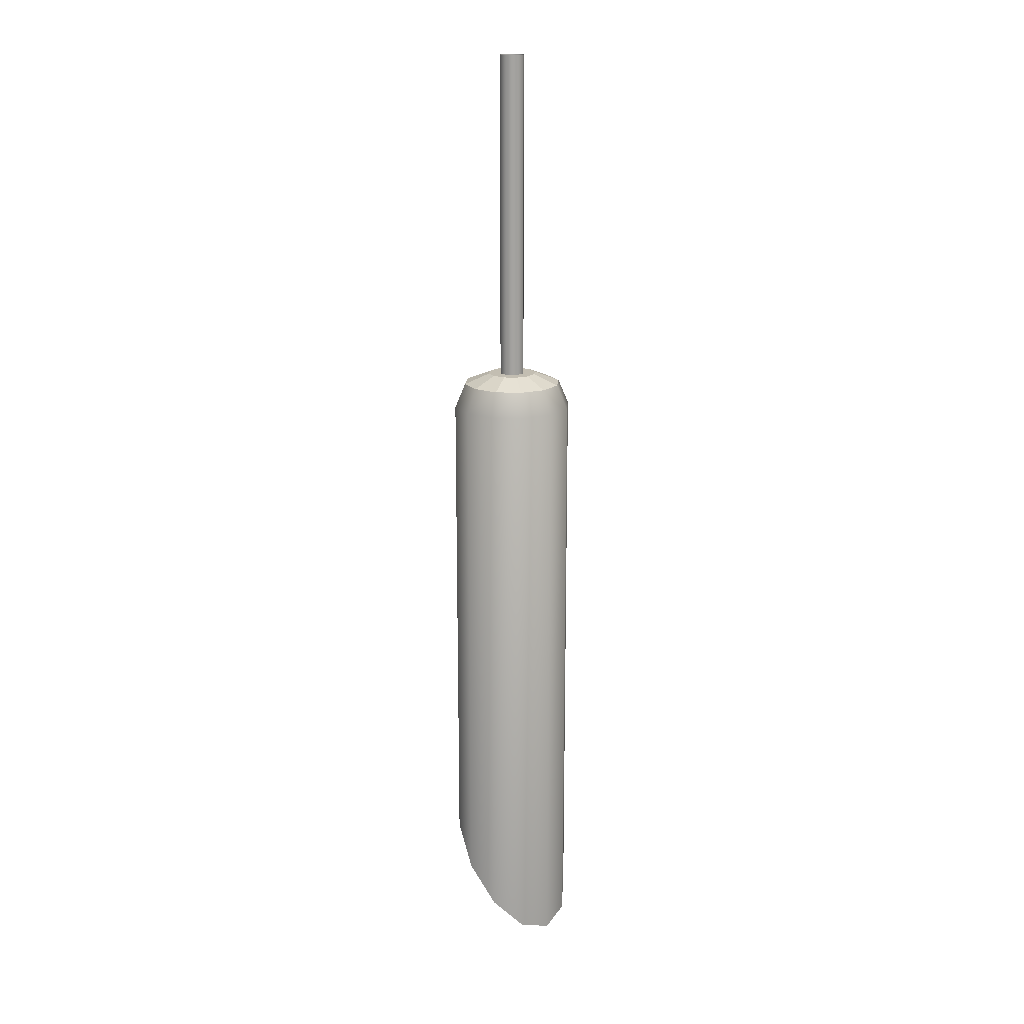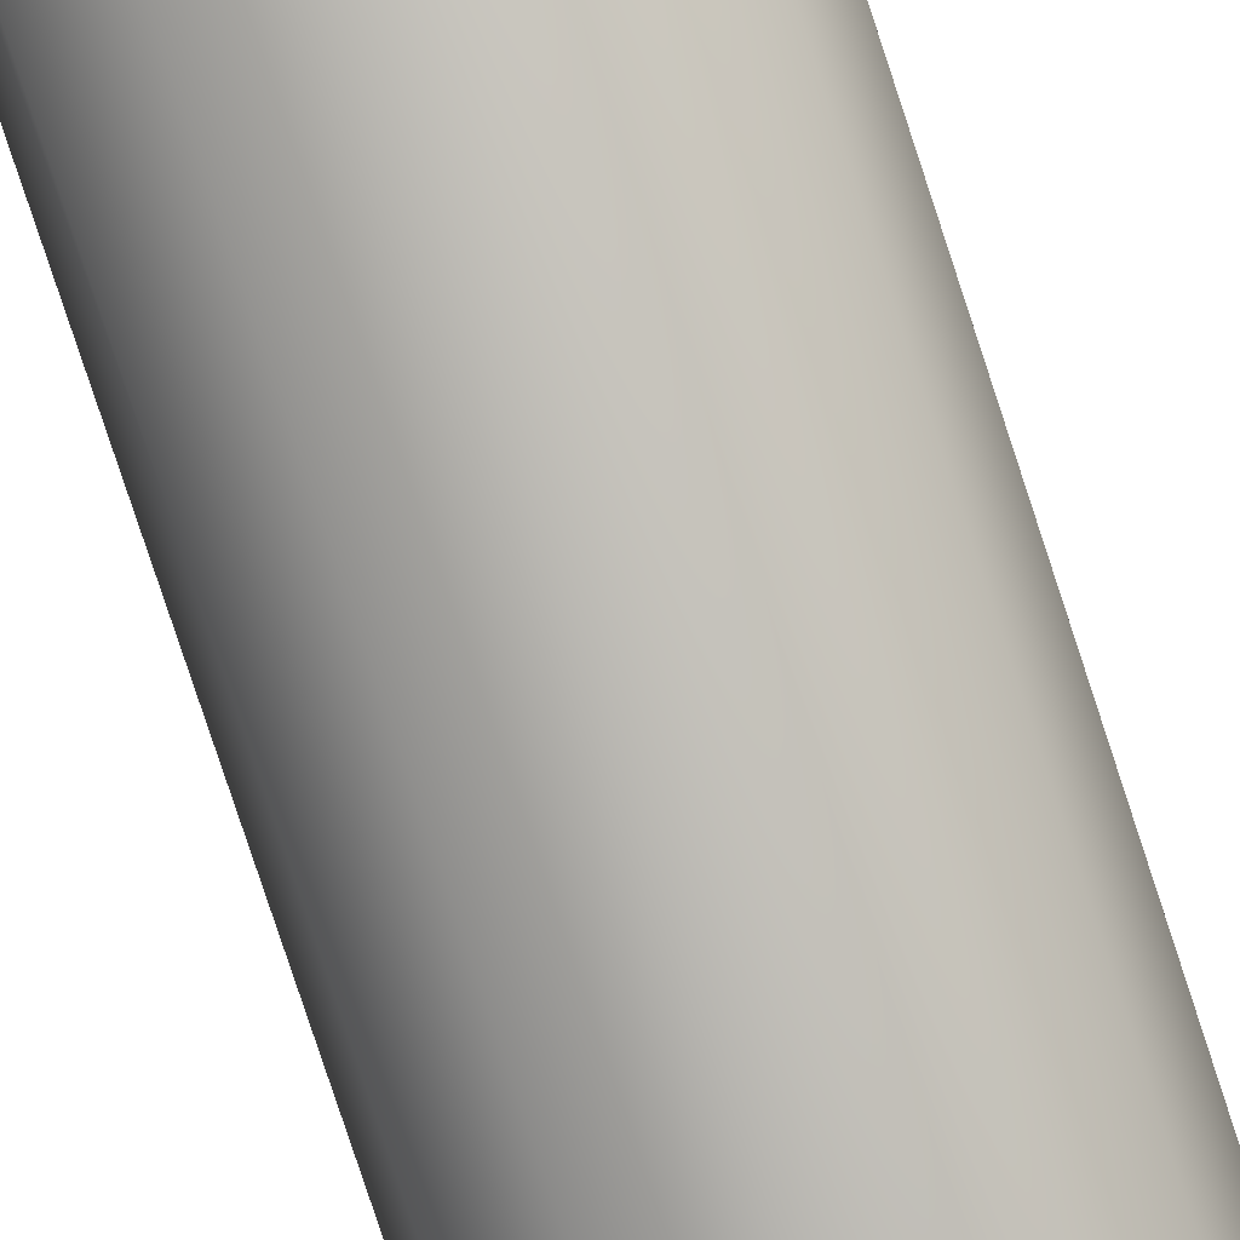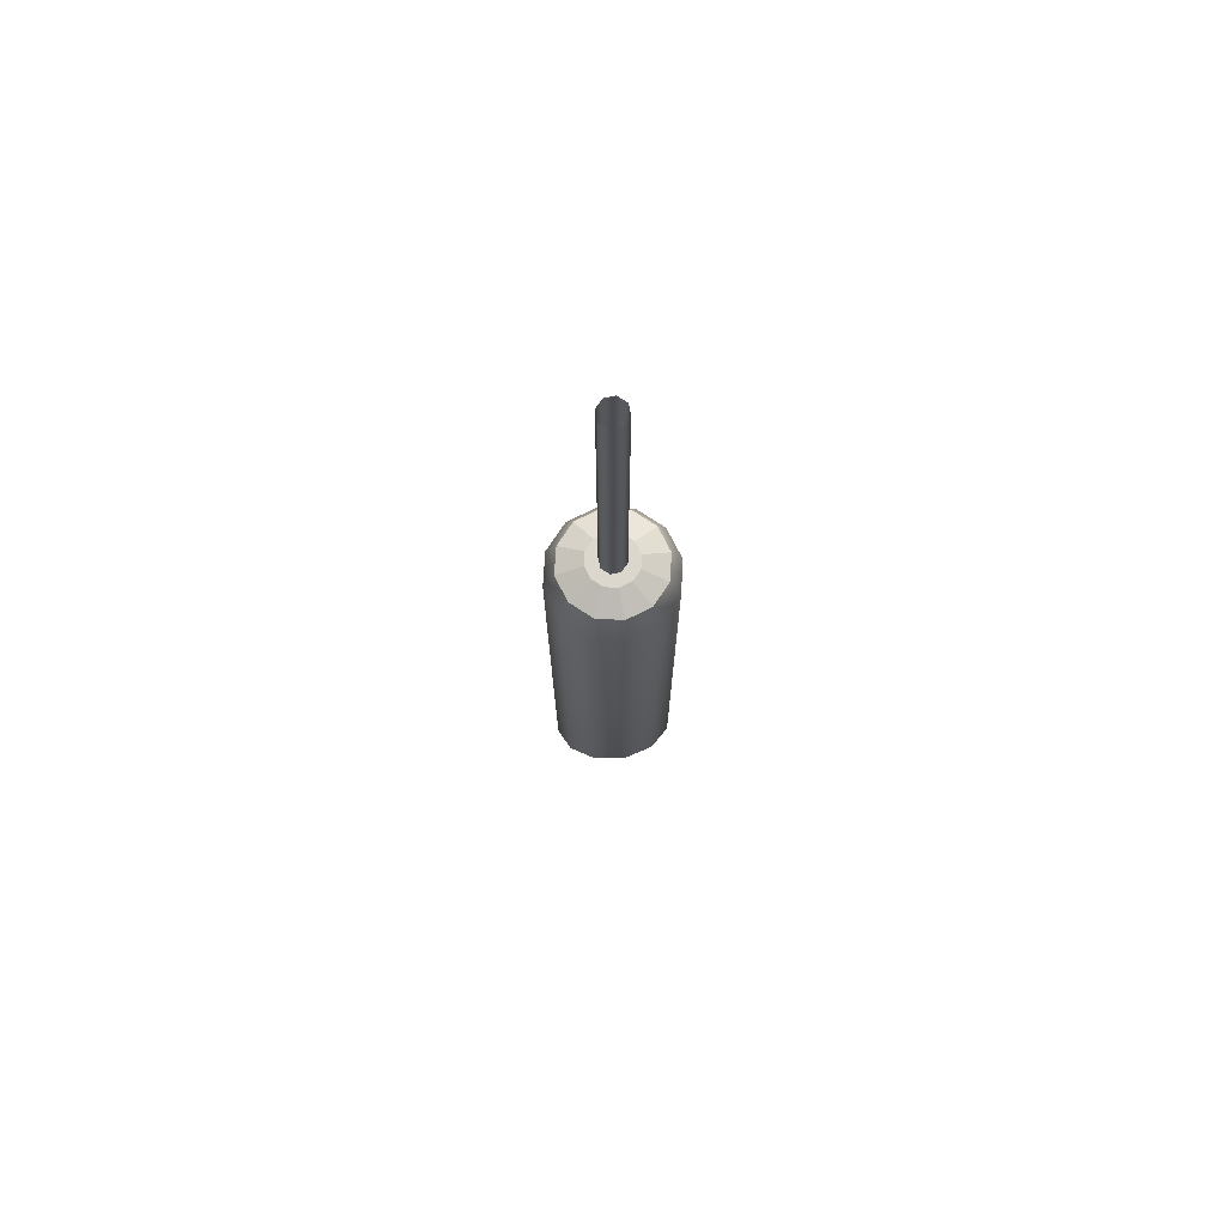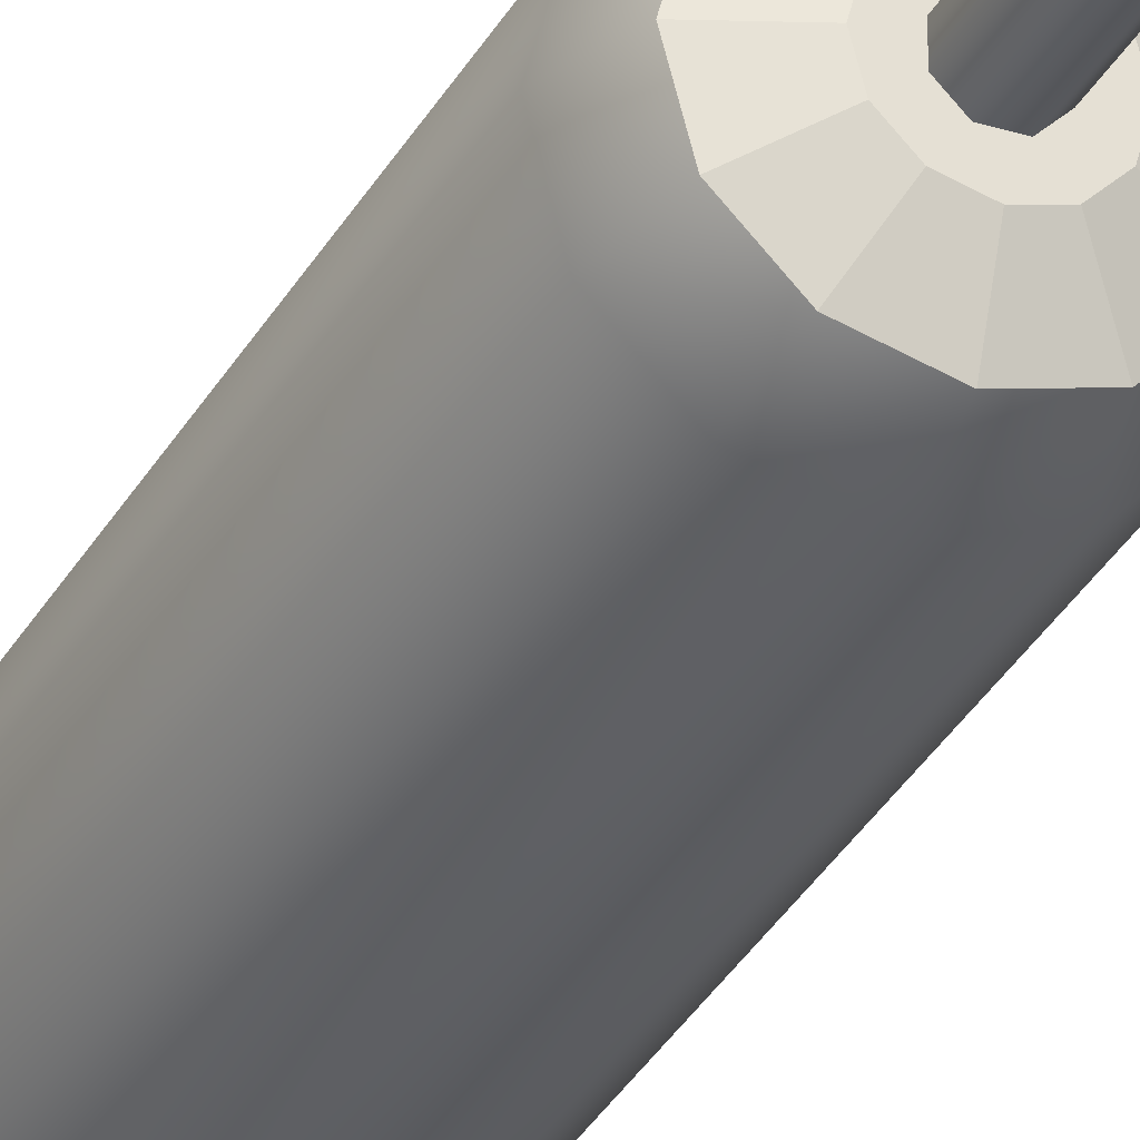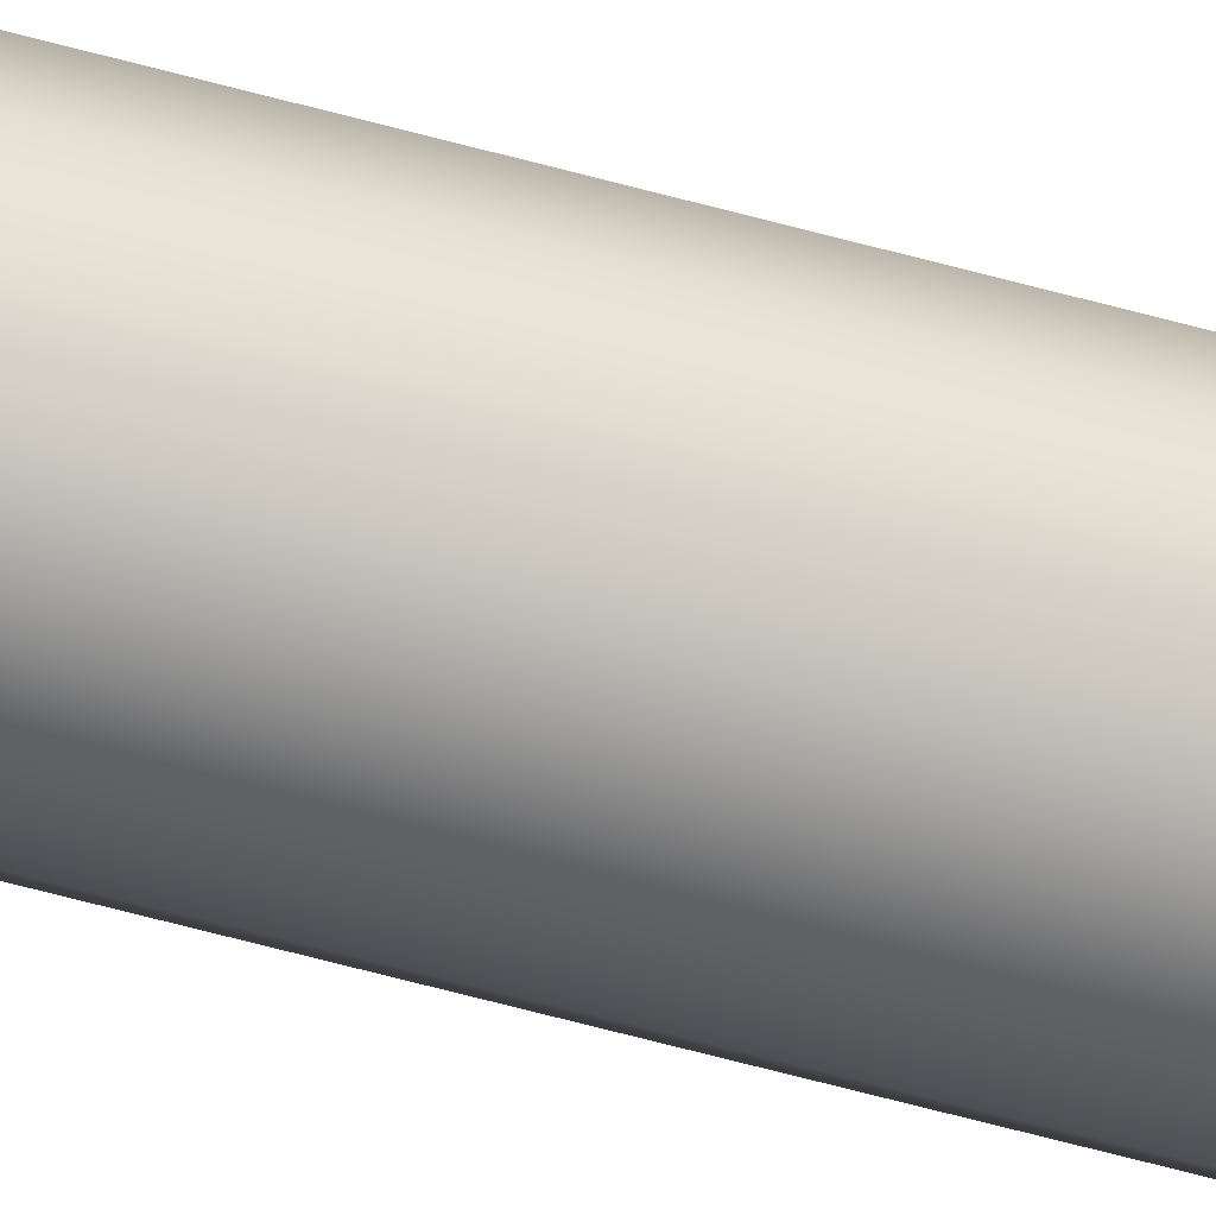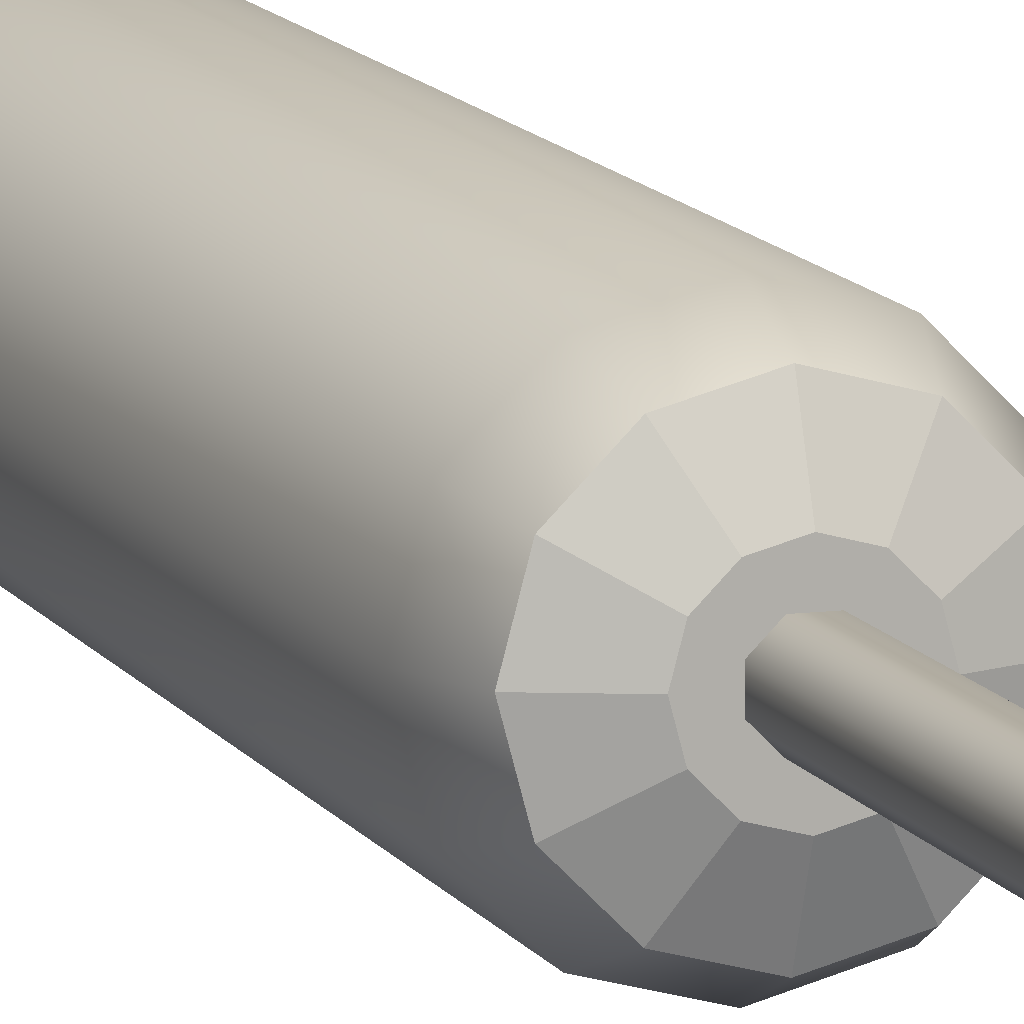
<metadata>
{"format":"obj","ext":"obj","renderer":"f3d","projection":"perspective","resolution":1024,"background":"white","views":[{"elev":17.3,"azim":-40.8,"up":"+Y"},{"elev":-75.2,"azim":-162.1,"up":"+Z"},{"elev":73.4,"azim":168.3,"up":"+Y"},{"elev":-31.5,"azim":156.1,"up":"+Z"},{"elev":-79.5,"azim":75.9,"up":"+Z"},{"elev":10.8,"azim":161.8,"up":"+Z"}]}
</metadata>
<code>
o Ceiling_Lamp_1_A
v 0.001598 0.01463 -0.003857
v 0.003858 0.01463 -0.001598
v 0.003858 0.01463 0.001598
v 0.001598 0.01463 0.003858
v -0.001598 0.01463 0.003858
v -0.003858 0.01463 0.001598
v -0.003858 0.01463 -0.001598
v -0.001598 0.01463 -0.003857
v 0.001598 -0.1736 -0.003857
v 0.003858 -0.1736 -0.001598
v 0.003858 -0.1736 0.001598
v 0.001598 -0.1736 0.003858
v -0.001598 -0.1736 0.003858
v -0.003858 -0.1736 0.001598
v -0.003858 -0.1736 -0.001598
v -0.001598 -0.1736 -0.003857
v -0.01326 -0.2657 -0.008999
v 0.007117 -0.2949 0.01514
v 0.01326 -0.2874 0.008999
v -0.01567 -0.2766 -0
v 0.01567 -0.2766 0
v -0.01326 -0.2874 0.008999
v 0.01326 -0.2657 -0.008999
v 0 -0.256 -0.01705
v -0.007117 -0.2949 0.01514
v 0.007117 -0.2583 -0.01514
v -0 -0.2972 0.01705
v -0.007117 -0.2583 -0.01514
v -0.01 -0.2557 -0.01732
v 0 -0.2524 -0.02
v -0.02 -0.2766 -0
v -0.01732 -0.2645 -0.01
v -0.01 -0.2975 0.01732
v -0.01732 -0.2886 0.01
v -0 -0.3007 0.02
v 0.01 -0.2975 0.01732
v 0.01732 -0.2886 0.01
v 0.02 -0.2766 0
v 0.01732 -0.2645 -0.01
v 0.01 -0.2557 -0.01732
v -0.007117 -0.2456 -0.01514
v 0 -0.2433 -0.01705
v -0.01567 -0.2639 -0
v -0.01326 -0.253 -0.008999
v -0.007117 -0.2822 0.01514
v -0.01326 -0.2748 0.008999
v -0 -0.2845 0.01705
v 0.007117 -0.2822 0.01514
v 0.01326 -0.2748 0.008999
v 0.01567 -0.2639 0
v 0.01326 -0.253 -0.008999
v 0.007117 -0.2456 -0.01514
v 0 -0.09232 -0.008132
v 0 -0.1038 -0.02
v 0 -0.09568 -0.01652
v 0.004066 -0.09232 -0.007042
v 0.01 -0.1038 -0.01732
v 0.008262 -0.09568 -0.01431
v 0.007042 -0.09232 -0.004066
v 0.01732 -0.1038 -0.01
v 0.01431 -0.09568 -0.008262
v 0.008132 -0.09232 0
v 0.02 -0.1038 0
v 0.01652 -0.09568 0
v 0.007042 -0.09232 0.004066
v 0.01732 -0.1038 0.01
v 0.01431 -0.09568 0.008262
v 0.004066 -0.09232 0.007042
v 0.01 -0.1038 0.01732
v 0.008262 -0.09568 0.01431
v 0 -0.09232 0.008132
v -0 -0.1038 0.02
v -0 -0.09568 0.01652
v -0.004066 -0.09232 0.007042
v -0.01 -0.1038 0.01732
v -0.008262 -0.09568 0.01431
v -0.007042 -0.09232 0.004066
v -0.01732 -0.1038 0.01
v -0.01431 -0.09568 0.008262
v -0.008132 -0.09232 -0
v -0.02 -0.1038 -0
v -0.01652 -0.09568 -0
v -0.007042 -0.09232 -0.004066
v -0.01732 -0.1038 -0.01
v -0.01431 -0.09568 -0.008262
v -0.004066 -0.09232 -0.007042
v -0.01 -0.1038 -0.01732
v -0.008262 -0.09568 -0.01431
f 16 8 1 9
f 13 12 4 5
f 10 9 1 2
f 14 13 5 6
f 11 10 2 3
f 15 14 6 7
f 16 15 7 8
f 12 11 3 4
f 31 34 78 81
f 33 35 72 75
f 36 37 66 69
f 38 39 60 63
f 32 31 81 84
f 34 33 75 78
f 35 36 69 72
f 37 38 63 66
f 39 40 57 60
f 30 29 87 54
f 40 30 54 57
f 23 21 50 51
f 29 32 84 87
f 24 28 29 30
f 17 20 31 32
f 22 25 33 34
f 27 18 36 35
f 19 21 38 37
f 23 26 40 39
f 28 17 32 29
f 20 22 34 31
f 25 27 35 33
f 18 19 37 36
f 21 23 39 38
f 26 24 30 40
f 28 24 42 41
f 22 20 43 46
f 21 19 49 50
f 24 26 52 42
f 20 17 44 43
f 27 25 45 47
f 26 23 51 52
f 25 22 46 45
f 19 18 48 49
f 17 28 41 44
f 18 27 47 48
f 57 54 55 58
f 58 55 53 56
f 60 57 58 61
f 61 58 56 59
f 63 60 61 64
f 64 61 59 62
f 66 63 64 67
f 67 64 62 65
f 69 66 67 70
f 70 67 65 68
f 72 69 70 73
f 73 70 68 71
f 75 72 73 76
f 76 73 71 74
f 78 75 76 79
f 79 76 74 77
f 81 78 79 82
f 82 79 77 80
f 84 81 82 85
f 85 82 80 83
f 87 84 85 88
f 88 85 83 86
f 54 87 88 55
f 55 88 86 53
f 56 53 86 83 80 77 74 71 68 65 62 59
f 42 52 51 50 49 48 47 45 46 43 44 41

</code>
